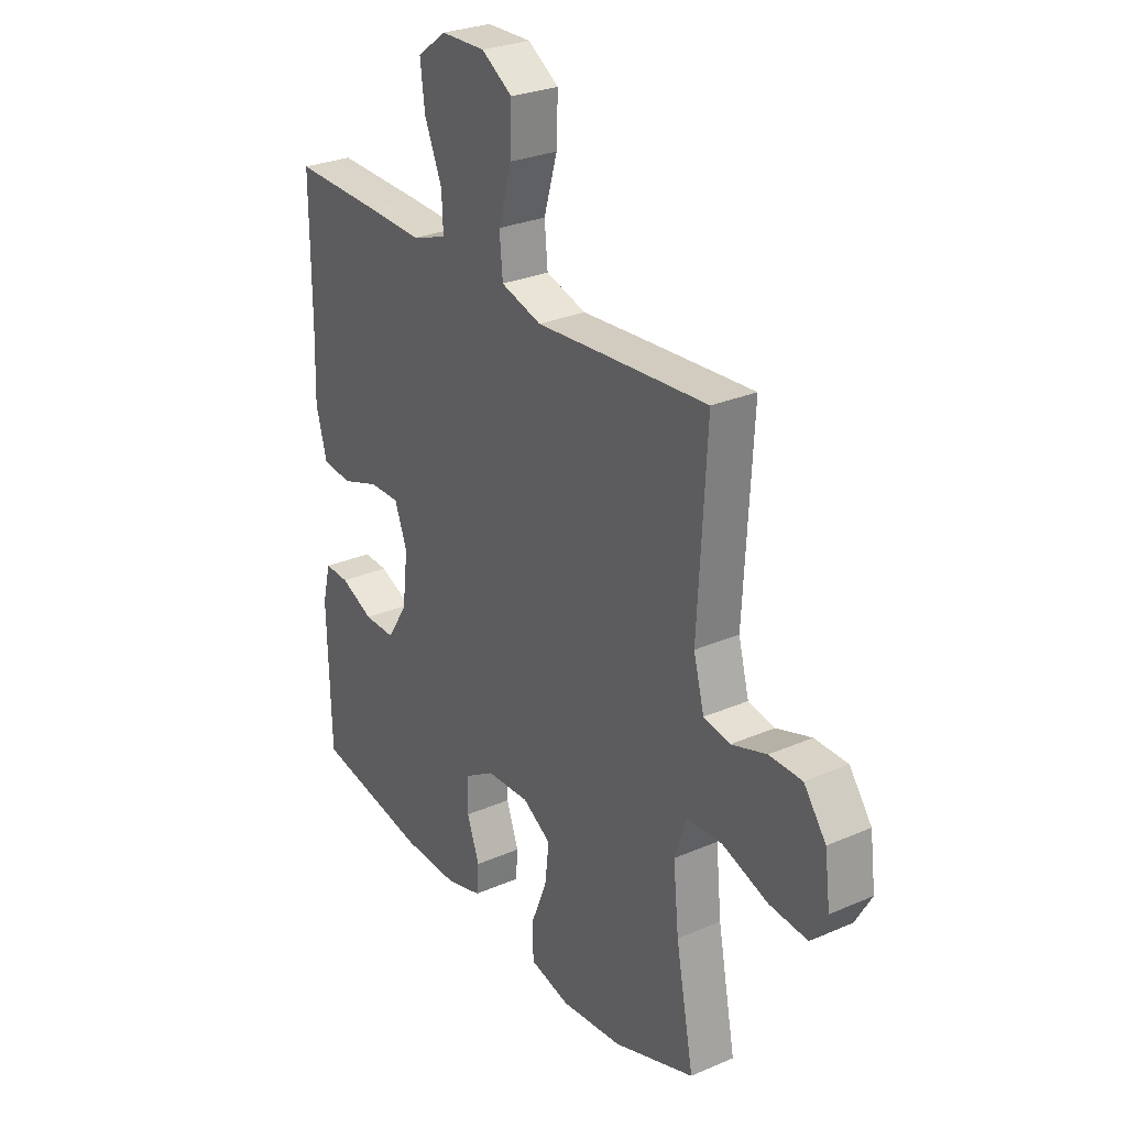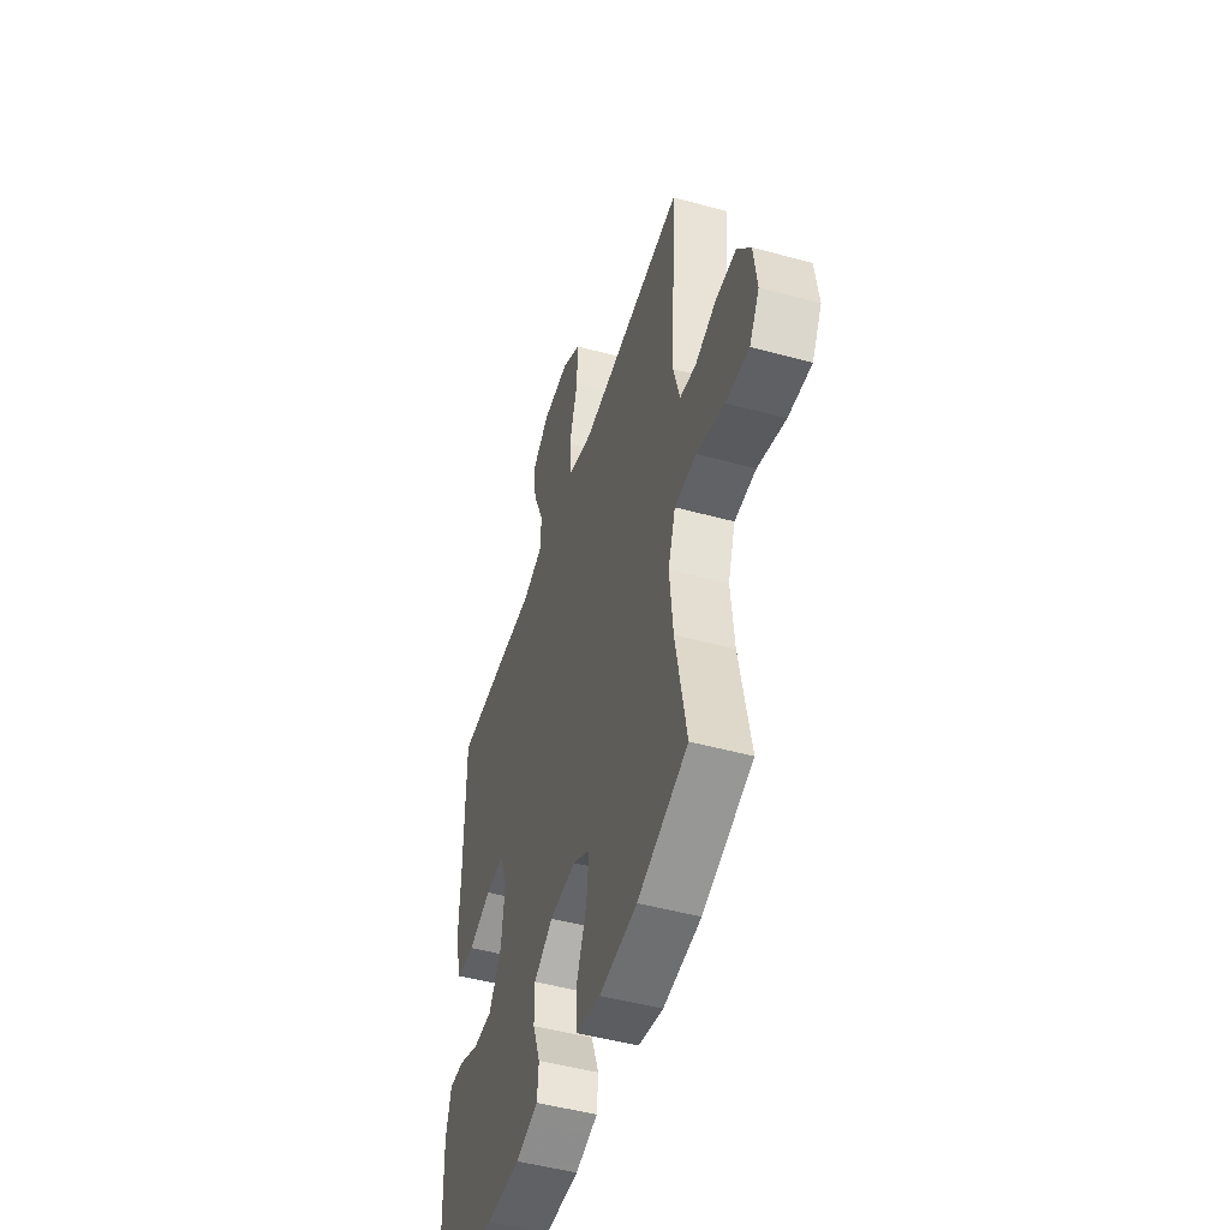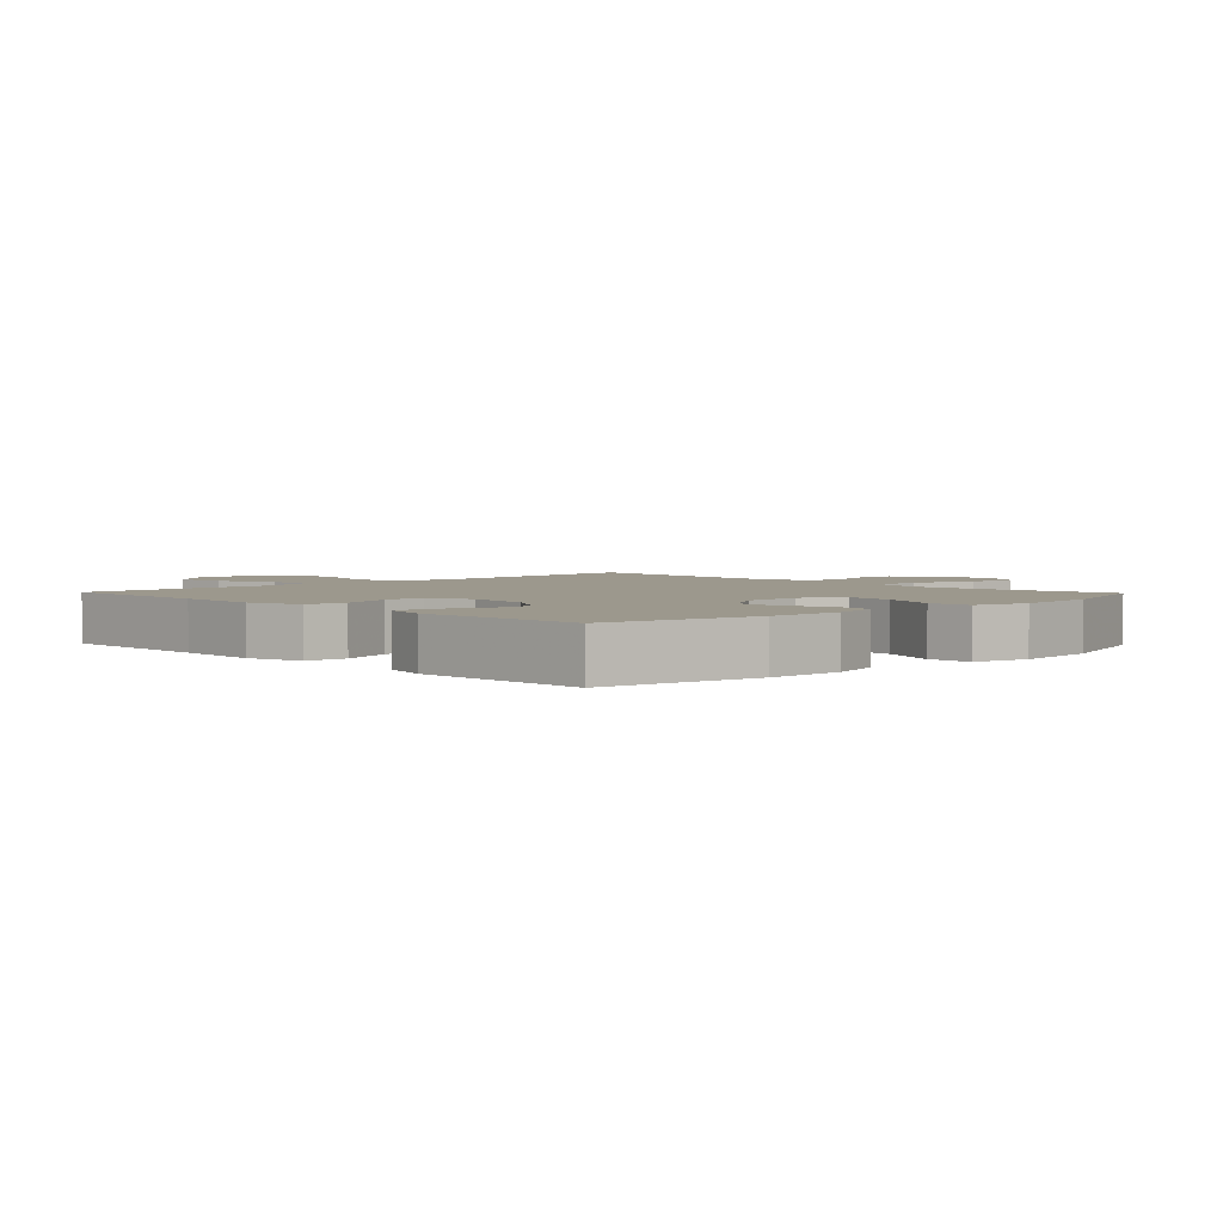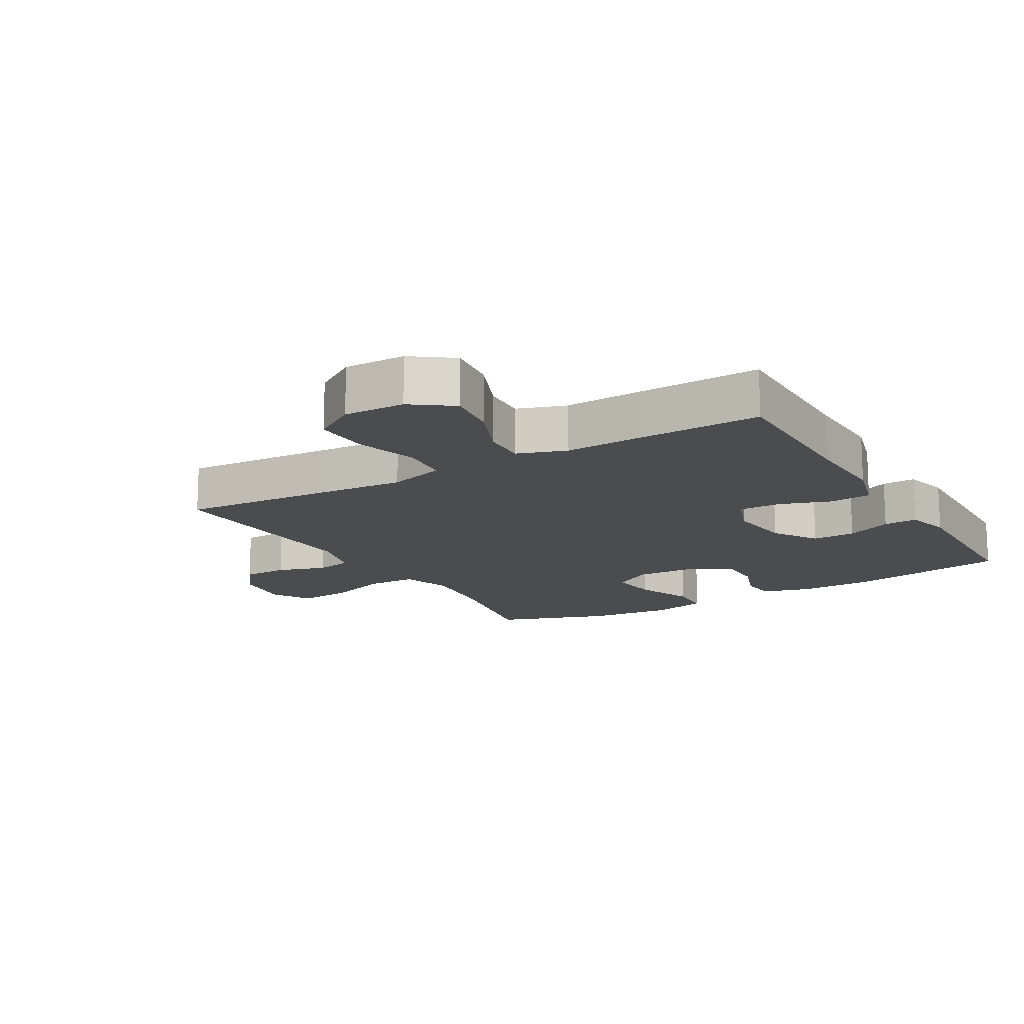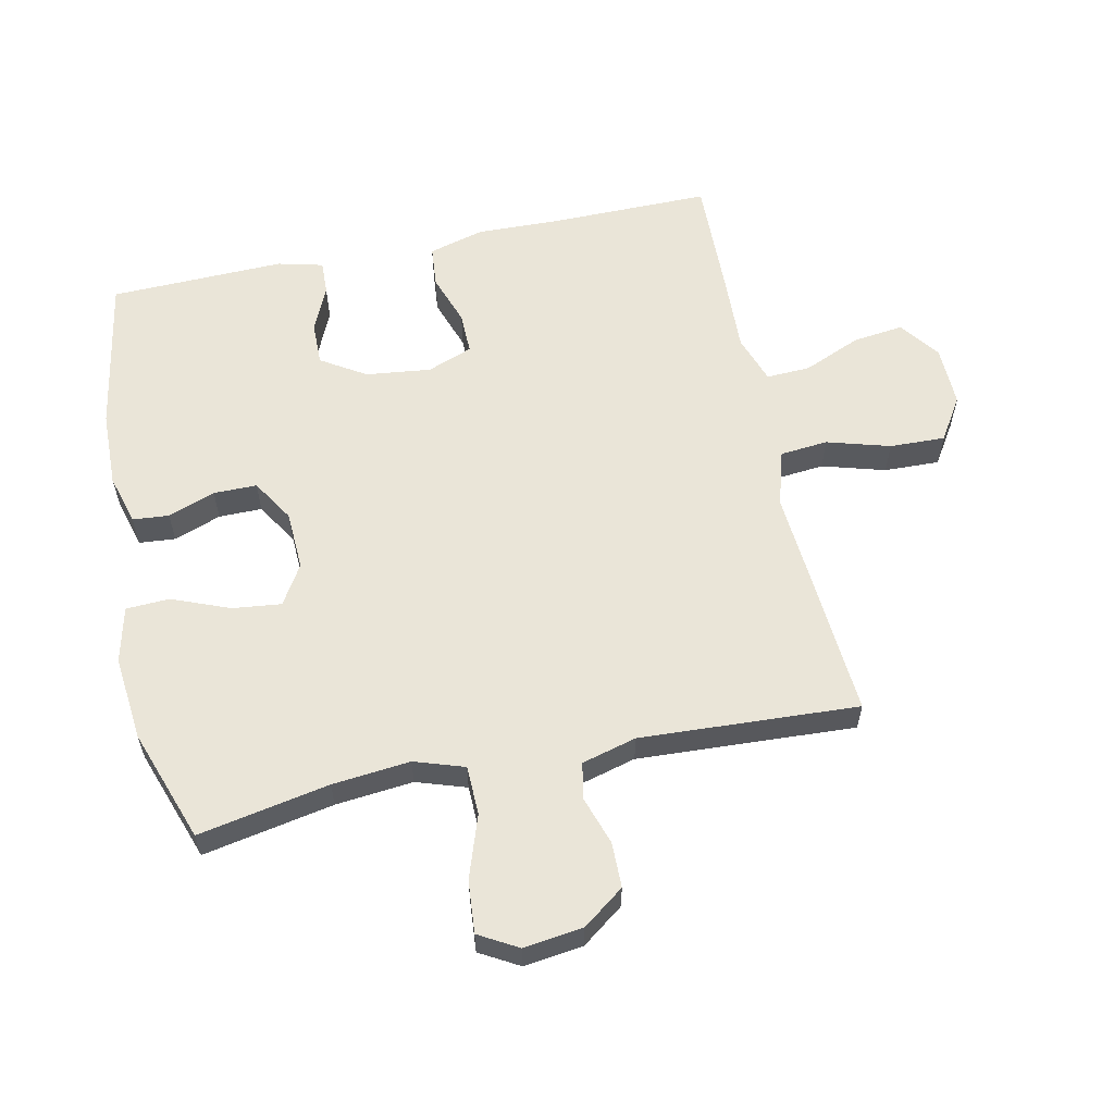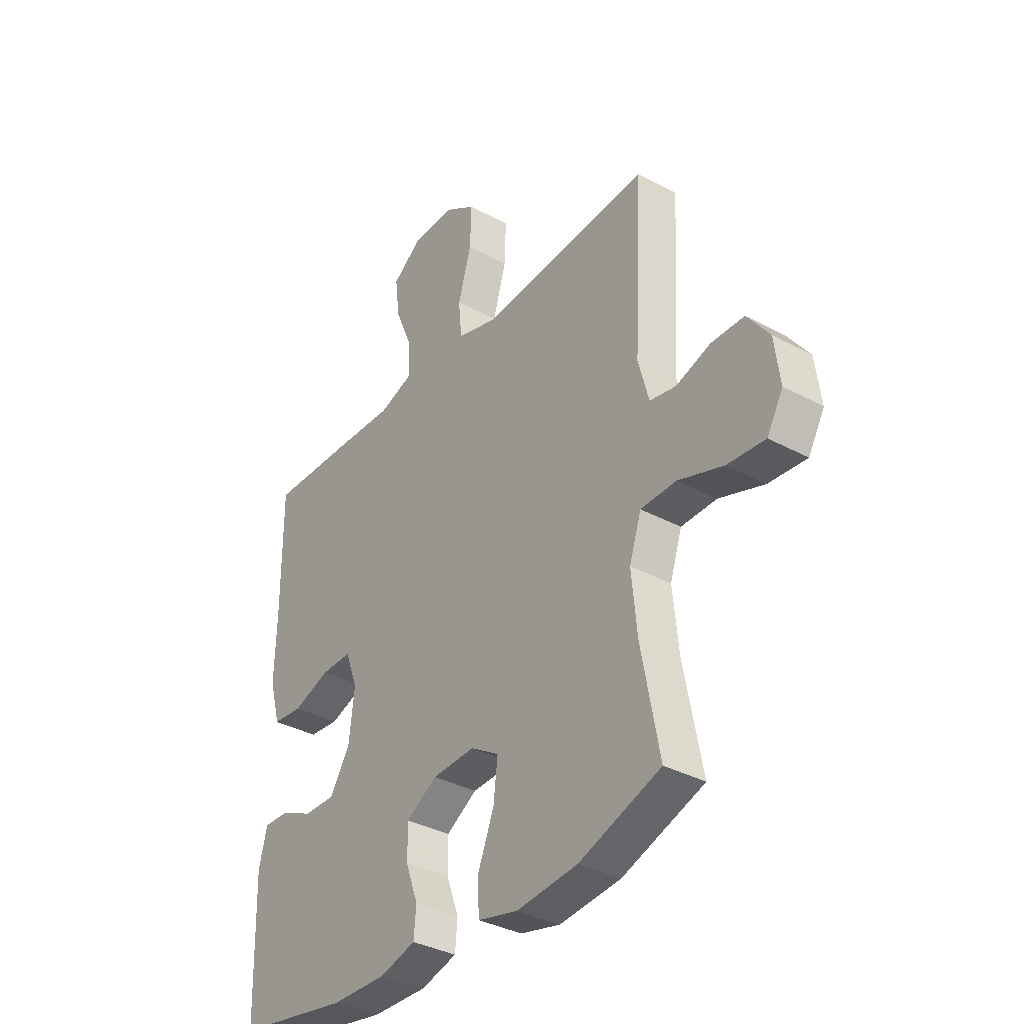
<metadata>
{"format":"obj","ext":"obj","renderer":"f3d","projection":"perspective","resolution":1024,"background":"white","views":[{"elev":28.0,"azim":-123.3,"up":"+Z"},{"elev":-49.1,"azim":-106.9,"up":"+Z"},{"elev":3.1,"azim":136.1,"up":"+Y"},{"elev":-14.9,"azim":30.4,"up":"+Y"},{"elev":59.0,"azim":-102.1,"up":"+Y"},{"elev":-35.4,"azim":-125.7,"up":"+Z"}]}
</metadata>
<code>
v -0.5 0.07 0.5
v -0.26 0.07 0.483
v -0.127 0.07 0.473
v -0.039 0.07 0.499
v -0.032 0.07 0.574
v -0.061 0.07 0.673
v -0.064 0.07 0.76
v 0.003 0.07 0.803
v 0.099 0.07 0.801
v 0.162 0.07 0.755
v 0.152 0.07 0.675
v 0.114 0.07 0.585
v 0.111 0.07 0.516
v 0.187 0.07 0.49
v 0.31 0.07 0.495
v 0.5 0.07 0.5
v 0.499 0.07 0.249
v 0.503 0.07 0.117
v 0.479 0.07 0.03
v 0.414 0.07 0.024
v 0.333 0.07 0.052
v 0.267 0.07 0.053
v 0.24 0.07 -0.018
v 0.252 0.07 -0.12
v 0.296 0.07 -0.19
v 0.364 0.07 -0.189
v 0.436 0.07 -0.157
v 0.489 0.07 -0.155
v 0.507 0.07 -0.226
v 0.5 0.07 -0.5
v 0.254 0.07 -0.544
v 0.134 0.07 -0.547
v 0.055 0.07 -0.525
v 0.05 0.07 -0.468
v 0.077 0.07 -0.394
v 0.077 0.07 -0.326
v 0.01 0.07 -0.285
v -0.083 0.07 -0.281
v -0.145 0.07 -0.319
v -0.136 0.07 -0.396
v -0.1 0.07 -0.486
v -0.103 0.07 -0.554
v -0.19 0.07 -0.575
v -0.323 0.07 -0.562
v -0.5 0.07 -0.5
v -0.461 0.07 -0.295
v -0.449 0.07 -0.173
v -0.475 0.07 -0.095
v -0.552 0.07 -0.093
v -0.651 0.07 -0.127
v -0.733 0.07 -0.134
v -0.768 0.07 -0.073
v -0.756 0.07 0.02
v -0.708 0.07 0.085
v -0.637 0.07 0.086
v -0.561 0.07 0.061
v -0.504 0.07 0.072
v -0.481 0.07 0.158
v -0.5 0 0.5
v -0.26 0 0.483
v -0.127 0 0.473
v -0.039 0 0.499
v -0.032 0 0.574
v -0.061 0 0.673
v -0.064 0 0.76
v 0.003 0 0.803
v 0.099 0 0.801
v 0.162 0 0.755
v 0.152 0 0.675
v 0.114 0 0.585
v 0.111 0 0.516
v 0.187 0 0.49
v 0.31 0 0.495
v 0.5 0 0.5
v 0.499 0 0.249
v 0.503 0 0.117
v 0.479 0 0.03
v 0.414 0 0.024
v 0.333 0 0.052
v 0.267 0 0.053
v 0.24 0 -0.018
v 0.252 0 -0.12
v 0.296 0 -0.19
v 0.364 0 -0.189
v 0.436 0 -0.157
v 0.489 0 -0.155
v 0.507 0 -0.226
v 0.5 0 -0.5
v 0.254 0 -0.544
v 0.134 0 -0.547
v 0.055 0 -0.525
v 0.05 0 -0.468
v 0.077 0 -0.394
v 0.077 0 -0.326
v 0.01 0 -0.285
v -0.083 0 -0.281
v -0.145 0 -0.319
v -0.136 0 -0.396
v -0.1 0 -0.486
v -0.103 0 -0.554
v -0.19 0 -0.575
v -0.323 0 -0.562
v -0.5 0 -0.5
v -0.461 0 -0.295
v -0.449 0 -0.173
v -0.475 0 -0.095
v -0.552 0 -0.093
v -0.651 0 -0.127
v -0.733 0 -0.134
v -0.768 0 -0.073
v -0.756 0 0.02
v -0.708 0 0.085
v -0.637 0 0.086
v -0.561 0 0.061
v -0.504 0 0.072
v -0.481 0 0.158
f 53 54 55 56
f 53 56 57
f 52 53 57
f 49 50 51 52
f 48 49 52 57
f 47 48 57 58
f 43 44 45 46
f 43 46 47
f 40 41 42 43
f 39 40 43 47
f 38 39 47 58
f 32 33 34 35
f 32 35 36
f 31 32 36
f 30 31 36
f 29 30 36 37
f 26 27 28 29
f 25 26 29 37
f 18 19 20 21
f 17 18 21 22
f 14 15 16 17
f 13 14 17 22
f 9 10 11 12
f 9 12 13
f 8 9 13
f 5 6 7 8
f 4 5 8 13
f 3 4 13 22
f 24 25 37 38
f 23 24 38 58
f 3 22 23 58
f 1 2 3 58
f 114 113 112 111
f 115 114 111
f 115 111 110
f 110 109 108 107
f 115 110 107 106
f 116 115 106 105
f 104 103 102 101
f 105 104 101
f 101 100 99 98
f 105 101 98 97
f 116 105 97 96
f 93 92 91 90
f 94 93 90
f 94 90 89
f 94 89 88
f 95 94 88 87
f 87 86 85 84
f 95 87 84 83
f 79 78 77 76
f 80 79 76 75
f 75 74 73 72
f 80 75 72 71
f 70 69 68 67
f 71 70 67
f 71 67 66
f 66 65 64 63
f 71 66 63 62
f 80 71 62 61
f 96 95 83 82
f 116 96 82 81
f 116 81 80 61
f 116 61 60 59
f 1 59 60 2
f 2 60 61 3
f 3 61 62 4
f 4 62 63 5
f 5 63 64 6
f 6 64 65 7
f 7 65 66 8
f 8 66 67 9
f 9 67 68 10
f 10 68 69 11
f 11 69 70 12
f 12 70 71 13
f 13 71 72 14
f 14 72 73 15
f 15 73 74 16
f 16 74 75 17
f 17 75 76 18
f 18 76 77 19
f 19 77 78 20
f 20 78 79 21
f 21 79 80 22
f 22 80 81 23
f 23 81 82 24
f 24 82 83 25
f 25 83 84 26
f 26 84 85 27
f 27 85 86 28
f 28 86 87 29
f 29 87 88 30
f 30 88 89 31
f 31 89 90 32
f 32 90 91 33
f 33 91 92 34
f 34 92 93 35
f 35 93 94 36
f 36 94 95 37
f 37 95 96 38
f 38 96 97 39
f 39 97 98 40
f 40 98 99 41
f 41 99 100 42
f 42 100 101 43
f 43 101 102 44
f 44 102 103 45
f 45 103 104 46
f 46 104 105 47
f 47 105 106 48
f 48 106 107 49
f 49 107 108 50
f 50 108 109 51
f 51 109 110 52
f 52 110 111 53
f 53 111 112 54
f 54 112 113 55
f 55 113 114 56
f 56 114 115 57
f 57 115 116 58
f 58 116 59 1

</code>
